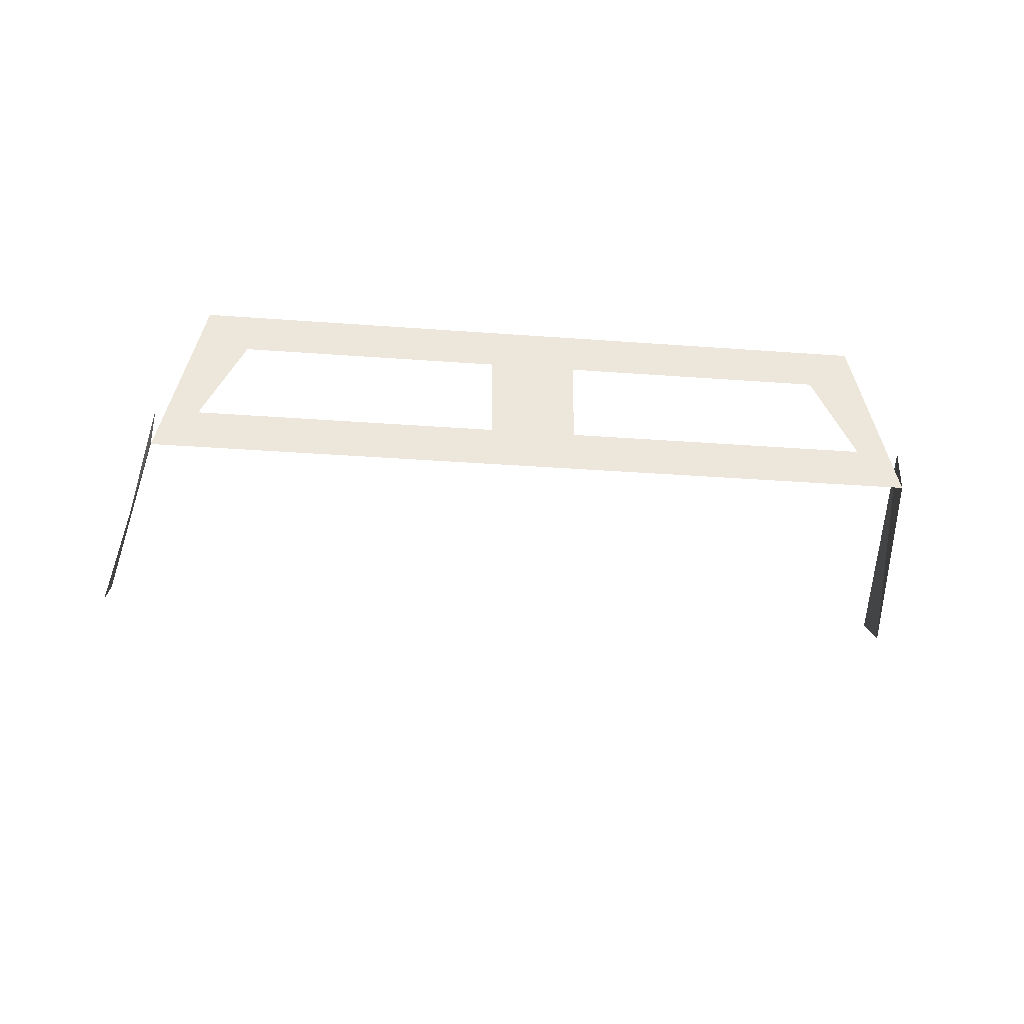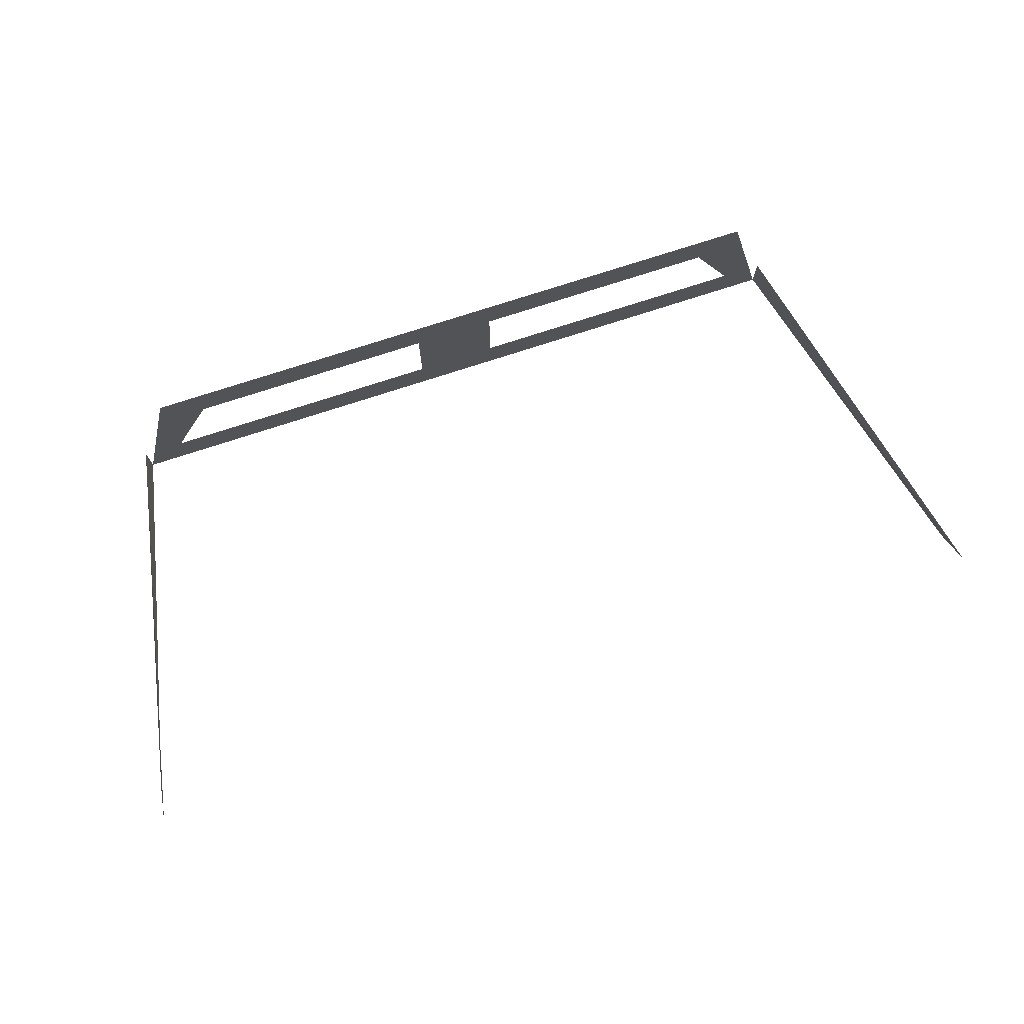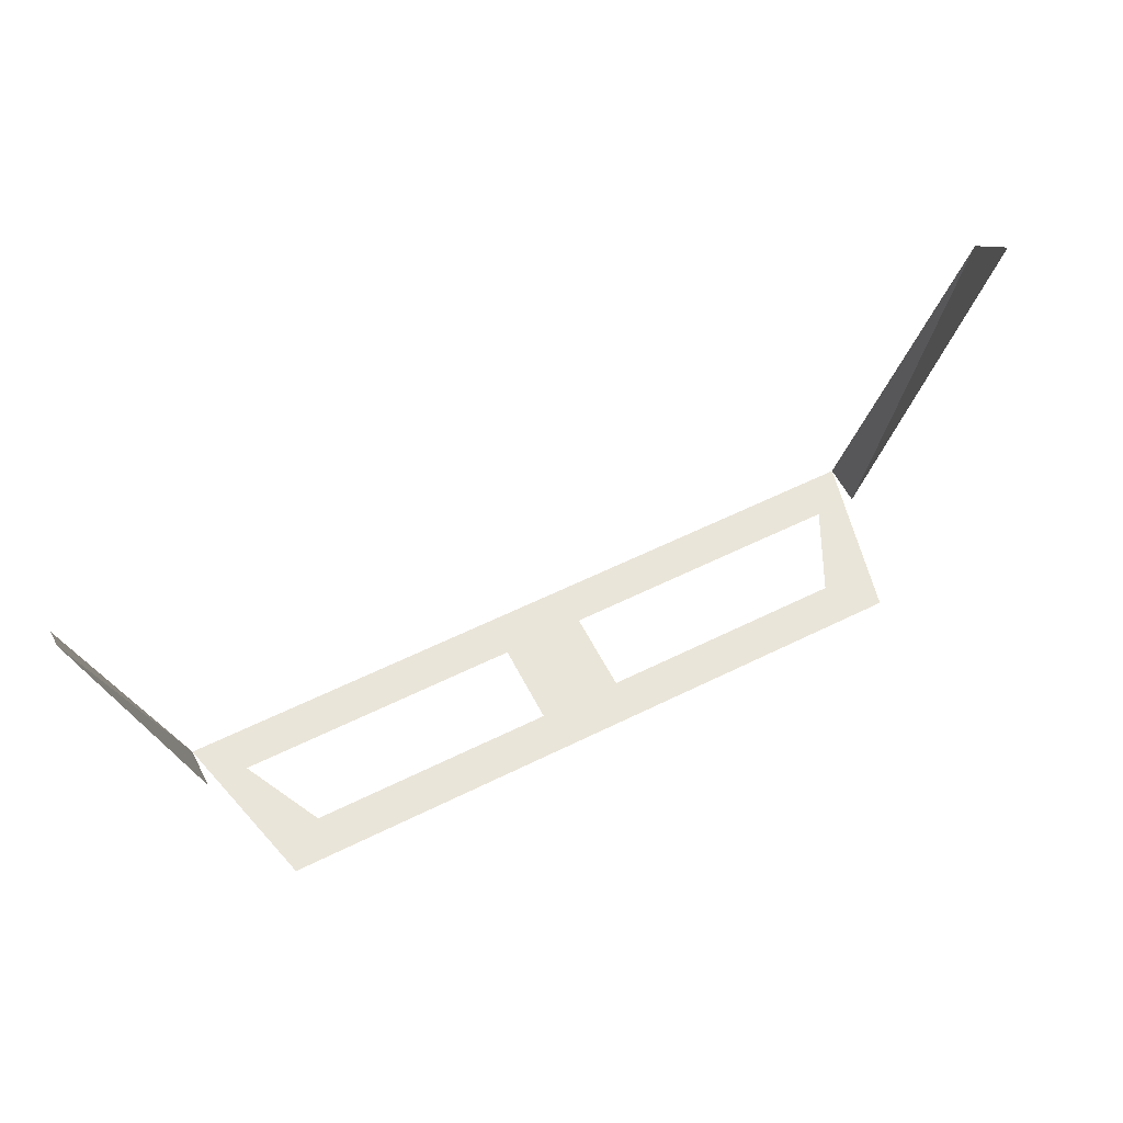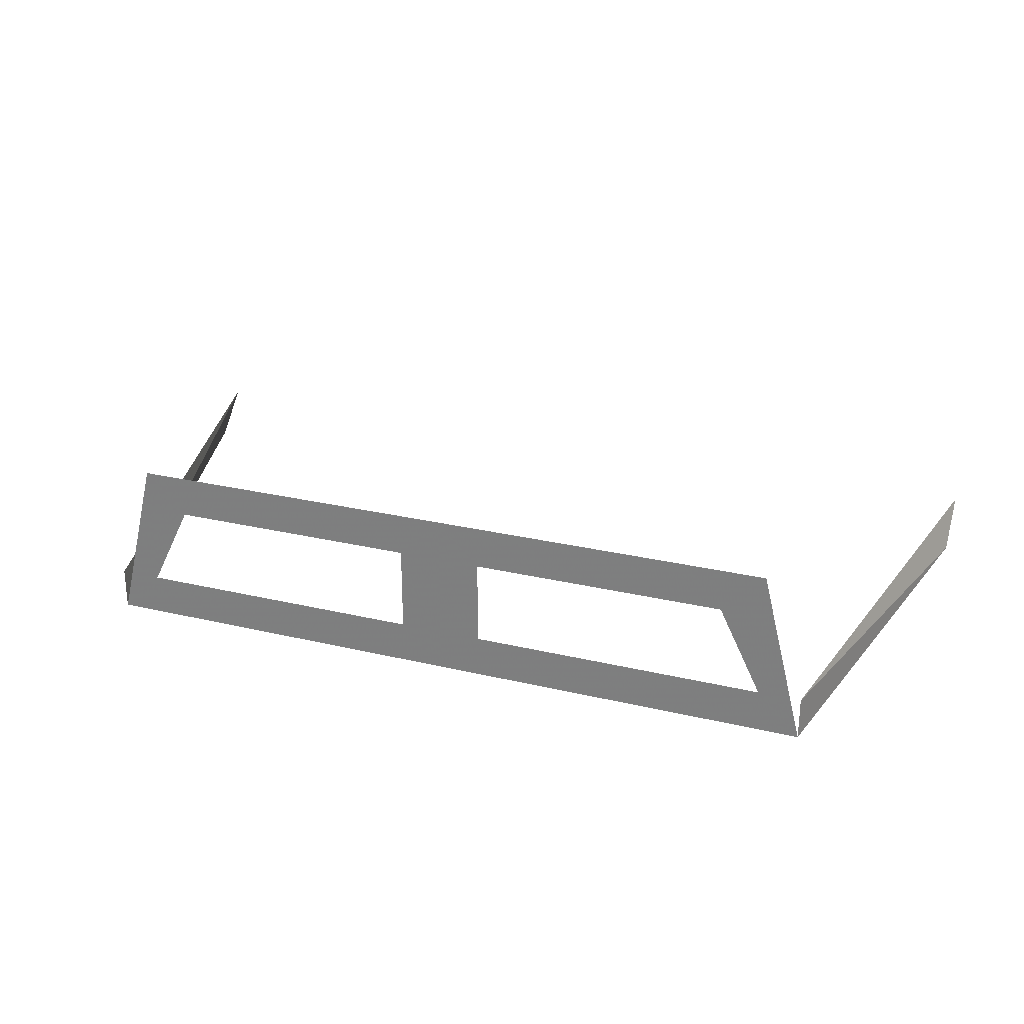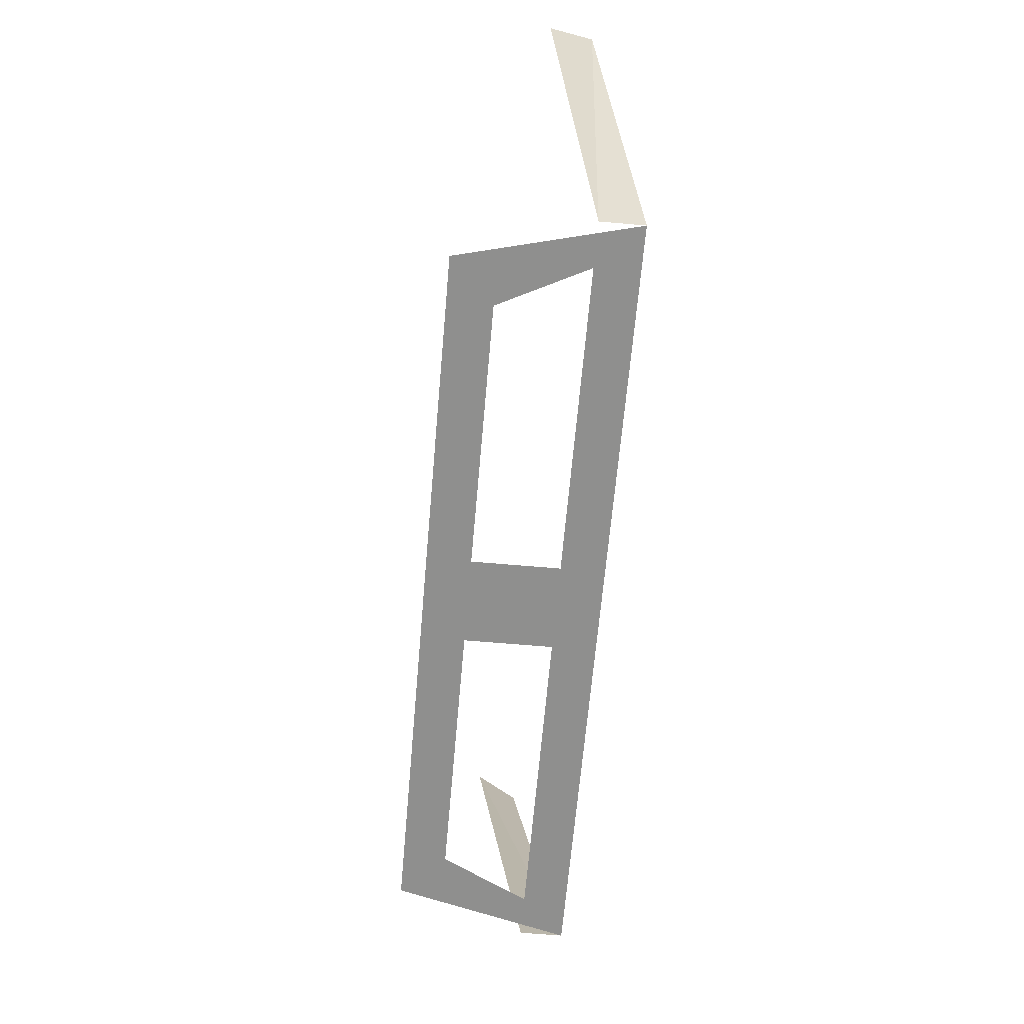
<metadata>
{"format":"obj","ext":"obj","renderer":"f3d","projection":"perspective","resolution":1024,"background":"white","views":[{"elev":-33.6,"azim":174.2,"up":"+Y"},{"elev":74.4,"azim":-18.2,"up":"+Y"},{"elev":58.3,"azim":152.9,"up":"+Z"},{"elev":26.0,"azim":-159.3,"up":"+Y"},{"elev":-65.3,"azim":-95.0,"up":"+Z"}]}
</metadata>
<code>
o npc/secretary/1
v 0 -142 -20
v 0 -138 -20
v 1 -139 -20
v 1 -141 -20
v 9 -142 -20
v 8 -141 -20
v 8 -138 -20
v 7 -139 -20
v -1 -141 -20
v -1 -139 -20
v -8 -141 -20
v -9 -142 -20
v -7 -139 -20
v -8 -138 -20
v 0 -140 -20
v 9 -141 -20
v 11 -140 -10
v 11 -141 -11
v -11 -141 -11
v -11 -140 -10
v -9 -141 -20
f 1 2 3
f 1 3 4
f 1 4 5
f 5 4 6
f 5 6 7
f 7 6 8
f 7 8 2
f 2 8 3
f 9 10 2
f 9 2 1
f 9 1 11
f 11 1 12
f 11 12 13
f 13 12 14
f 13 14 10
f 10 14 2
f 2 15 1
f 2 1 15
f 15 1 1
f 5 16 17
f 5 17 18
f 19 20 21
f 19 21 12

</code>
